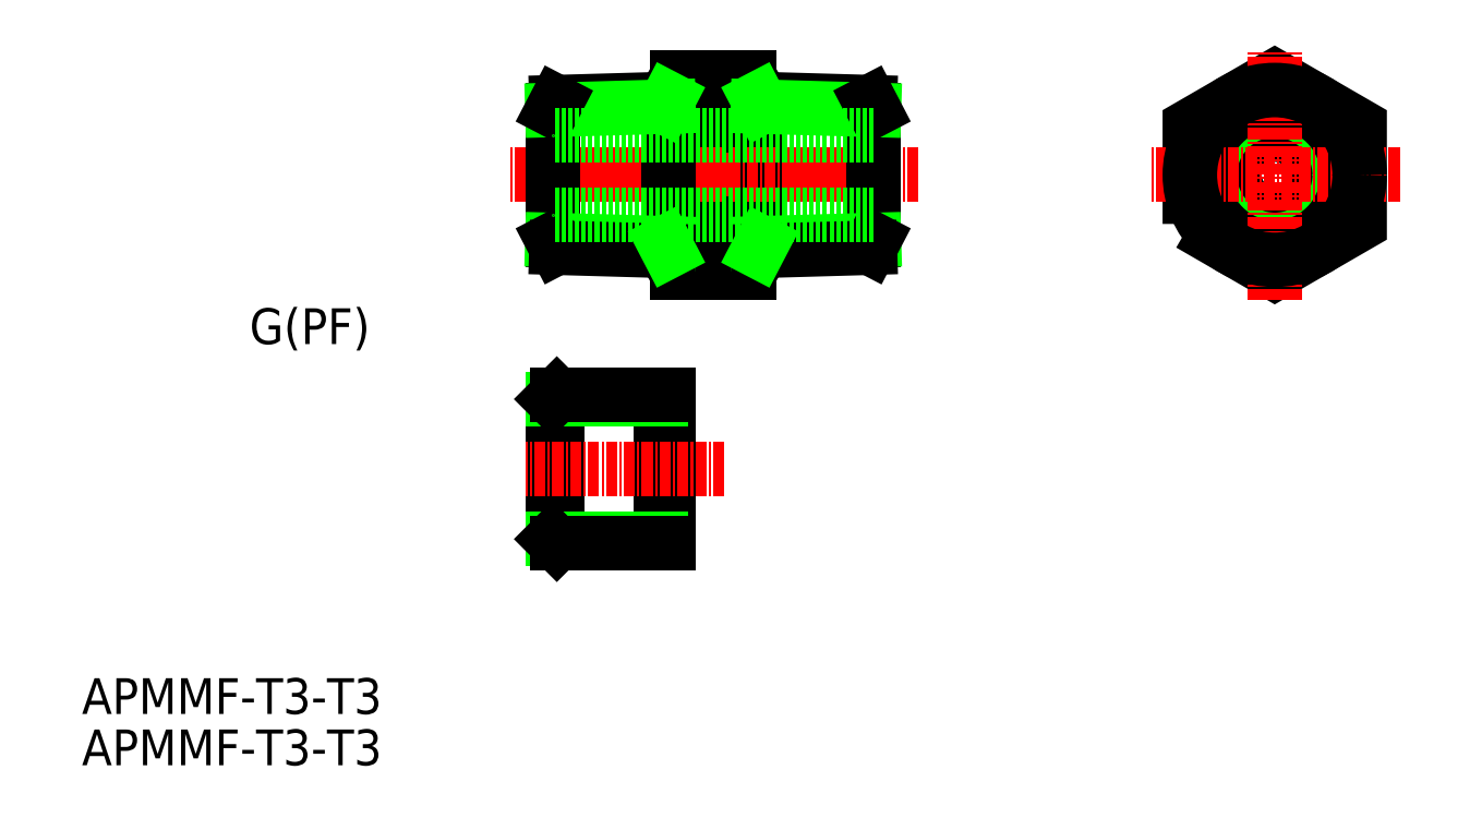
<metadata>
{"format":"dxf","ext":"dxf","renderer":"ezdxf+matplotlib","layout":"modelspace","background":"white","min_lineweight":24,"dpi":150}
</metadata>
<code>
0
SECTION
2
ENTITIES
0
TEXT
8
0
10
83.39
20
140.6
30
0
40
4
1
APMMF-T3-T3
0
TEXT
8
0
10
83.39
20
146.4
30
0
40
4
1
APMMF-T3-T3
0
LINE
8
CENTER
10
135
20
206.7
30
0
11
173
21
206.7
31
0
0
LINE
8
0
10
159
20
214.9
30
0
11
159
21
198.5
31
0
0
LINE
8
0
10
149
20
214.9
30
0
11
149
21
198.5
31
0
0
POLYLINE
8
0
66
     1
10
0
20
0
30
0
70
     1
0
VERTEX
8
0
10
207.4
20
201.2
30
0
0
VERTEX
8
0
10
216.9
20
195.7
30
0
0
VERTEX
8
0
10
226.4
20
201.2
30
0
0
VERTEX
8
0
10
226.4
20
212.2
30
0
0
VERTEX
8
0
10
216.9
20
217.6
30
0
0
VERTEX
8
0
10
207.4
20
212.2
30
0
0
SEQEND
8
0
0
LINE
8
0
10
158
20
217.6
30
0
11
150
21
217.6
31
0
0
LINE
8
0
10
158
20
195.7
30
0
11
150
21
195.7
31
0
0
LINE
8
0
10
158
20
212.2
30
0
11
150
21
212.2
31
0
0
LINE
8
0
10
158
20
201.2
30
0
11
150
21
201.2
31
0
0
ARC
8
0
10
154.8
20
214.9
30
0
40
4.26
50
319.9
51
40.07
0
ARC
8
0
10
143.5
20
206.7
30
0
40
15.54
50
339.3
51
20.67
0
ARC
8
0
10
154.8
20
198.5
30
0
40
4.26
50
319.9
51
40.07
0
ARC
8
0
10
153.3
20
214.9
30
0
40
4.26
50
139.9
51
220.1
0
ARC
8
0
10
164.6
20
206.7
30
0
40
15.54
50
159.3
51
200.7
0
ARC
8
0
10
153.3
20
198.5
30
0
40
4.26
50
139.9
51
220.1
0
CIRCLE
8
0
10
216.9
20
206.7
30
0
40
4.5
0
CIRCLE
8
0
10
216.9
20
206.7
30
0
40
7.277
0
CIRCLE
8
0
10
216.9
20
206.7
30
0
40
8.147
0
LINE
8
CENTER
10
230.9
20
206.7
30
0
11
202.9
21
206.7
31
0
0
LINE
8
CENTER
10
216.9
20
192.7
30
0
11
216.9
21
220.7
31
0
0
CIRCLE
8
0
10
216.9
20
206.7
30
0
40
9.5
0
LINE
8
CENTER
10
177
20
206.7
30
0
11
131
21
206.7
31
0
0
LINE
8
0
10
149
20
214
30
0
11
149
21
199.3
31
0
0
LINE
8
0
10
172
20
199.4
30
0
11
172
21
214
31
0
0
LINE
8
0
10
172
20
199.4
30
0
11
159
21
199
31
0
0
LINE
8
0
10
171.6
20
198.5
30
0
11
159
21
198.2
31
0
0
LINE
8
0
10
172
20
199.4
30
0
11
171.6
21
198.5
31
0
0
LINE
8
0
10
159.5
20
199
30
0
11
159
21
198.2
31
0
0
LINE
8
0
10
171.6
20
214.8
30
0
11
159
21
215.2
31
0
0
LINE
8
0
10
172
20
214
30
0
11
159
21
214.3
31
0
0
LINE
8
0
10
172
20
214
30
0
11
171.6
21
214.8
31
0
0
LINE
8
0
10
159.5
20
214.3
30
0
11
159
21
215.2
31
0
0
LINE
8
0
10
149
20
214.9
30
0
11
149
21
198.5
31
0
0
LINE
8
0
10
136
20
199.4
30
0
11
136
21
214
31
0
0
LINE
8
0
10
136
20
199.4
30
0
11
149
21
199
31
0
0
LINE
8
0
10
136.5
20
198.5
30
0
11
149
21
198.2
31
0
0
LINE
8
0
10
136
20
199.4
30
0
11
136.5
21
198.5
31
0
0
LINE
8
0
10
148.6
20
199
30
0
11
149
21
198.2
31
0
0
LINE
8
0
10
136.5
20
214.8
30
0
11
149
21
215.2
31
0
0
LINE
8
0
10
136
20
214
30
0
11
149
21
214.3
31
0
0
LINE
8
0
10
136
20
214
30
0
11
136.5
21
214.8
31
0
0
LINE
8
0
10
148.6
20
214.3
30
0
11
149
21
215.2
31
0
0
LINE
8
CENTER
10
172
20
211.2
30
0
11
136
21
211.2
31
0
0
LINE
8
CENTER
10
172
20
202.2
30
0
11
136
21
202.2
31
0
0
LINE
8
0
10
136
20
181.6
30
0
11
136
21
165.9
31
0
0
LINE
8
0
10
136.5
20
182.1
30
0
11
136.5
21
165.4
31
0
0
LINE
8
0
10
149
20
165.4
30
0
11
149
21
182.1
31
0
0
LINE
8
0
10
148.1
20
182.1
30
0
11
148.1
21
165.4
31
0
0
LINE
8
CENTER
10
155.3
20
173.8
30
0
11
133
21
173.8
31
0
0
LINE
8
0
10
136
20
165.9
30
0
11
148.1
21
165.9
31
0
0
LINE
8
0
10
149
20
165.4
30
0
11
136.5
21
165.4
31
0
0
LINE
8
0
10
136.5
20
165.4
30
0
11
136
21
165.9
31
0
0
LINE
8
0
10
136
20
181.6
30
0
11
148.1
21
181.6
31
0
0
LINE
8
0
10
149
20
182.1
30
0
11
136.5
21
182.1
31
0
0
LINE
8
0
10
136.5
20
182.1
30
0
11
136
21
181.6
31
0
0
TEXT
8
0
10
102.2
20
187.8
30
0
40
4
1
G(PF)
0
ENDSEC
0
EOF

</code>
